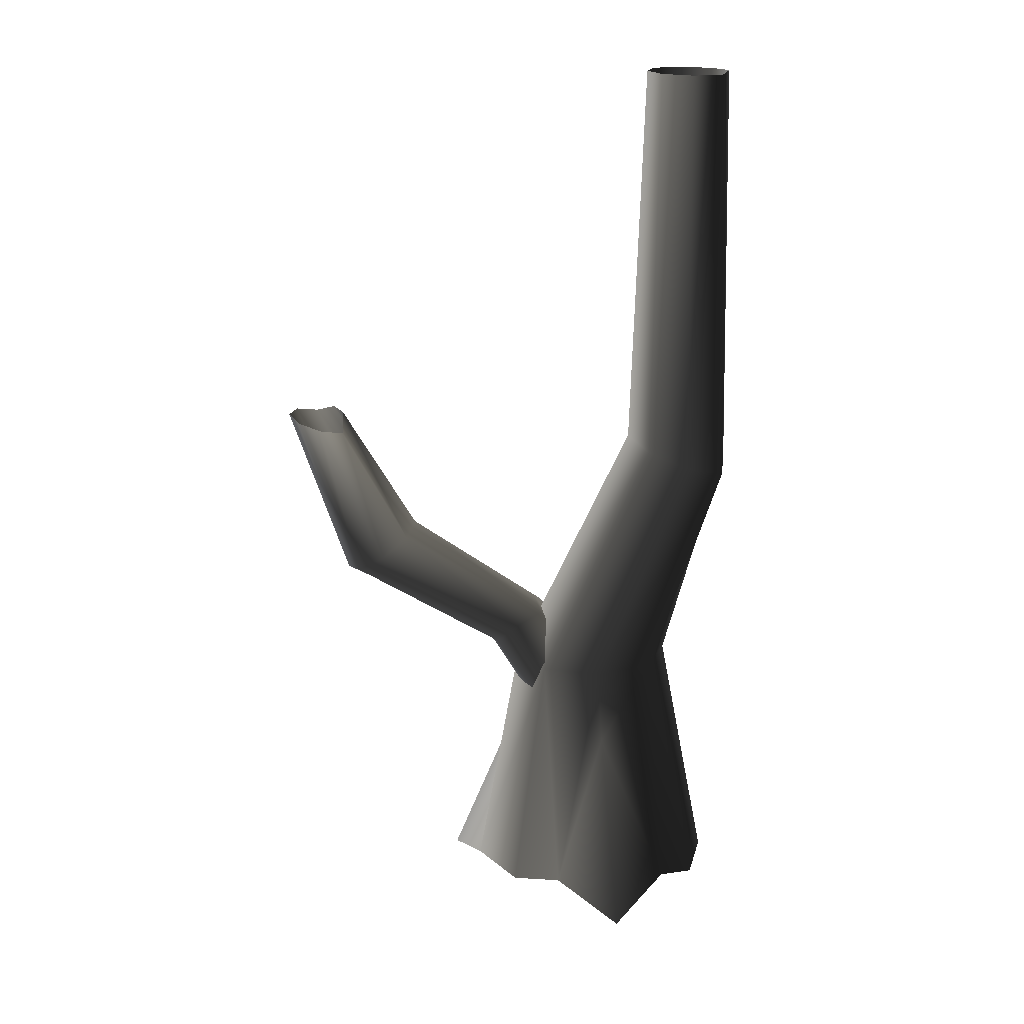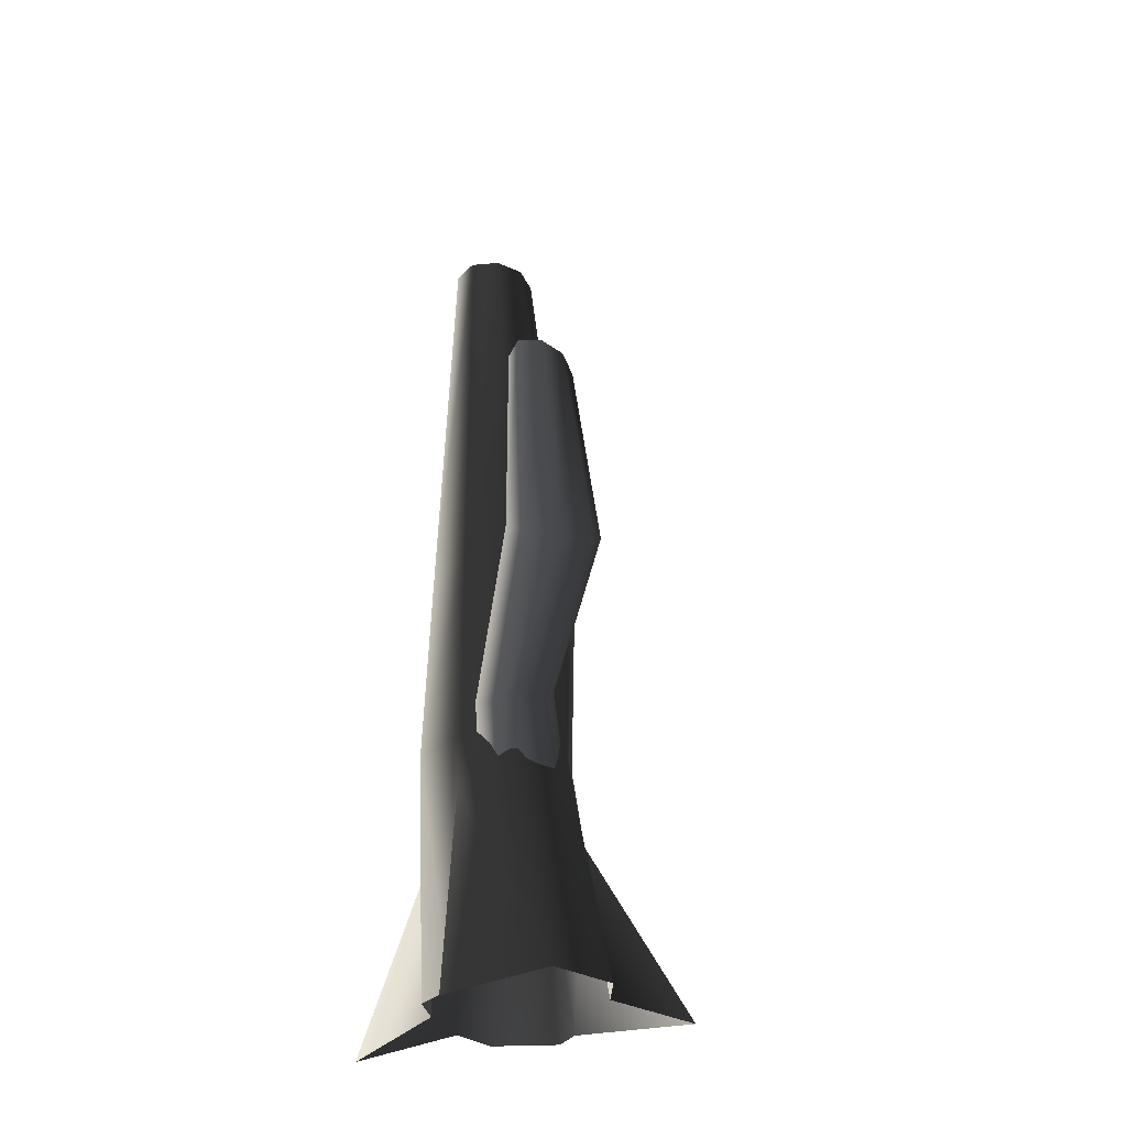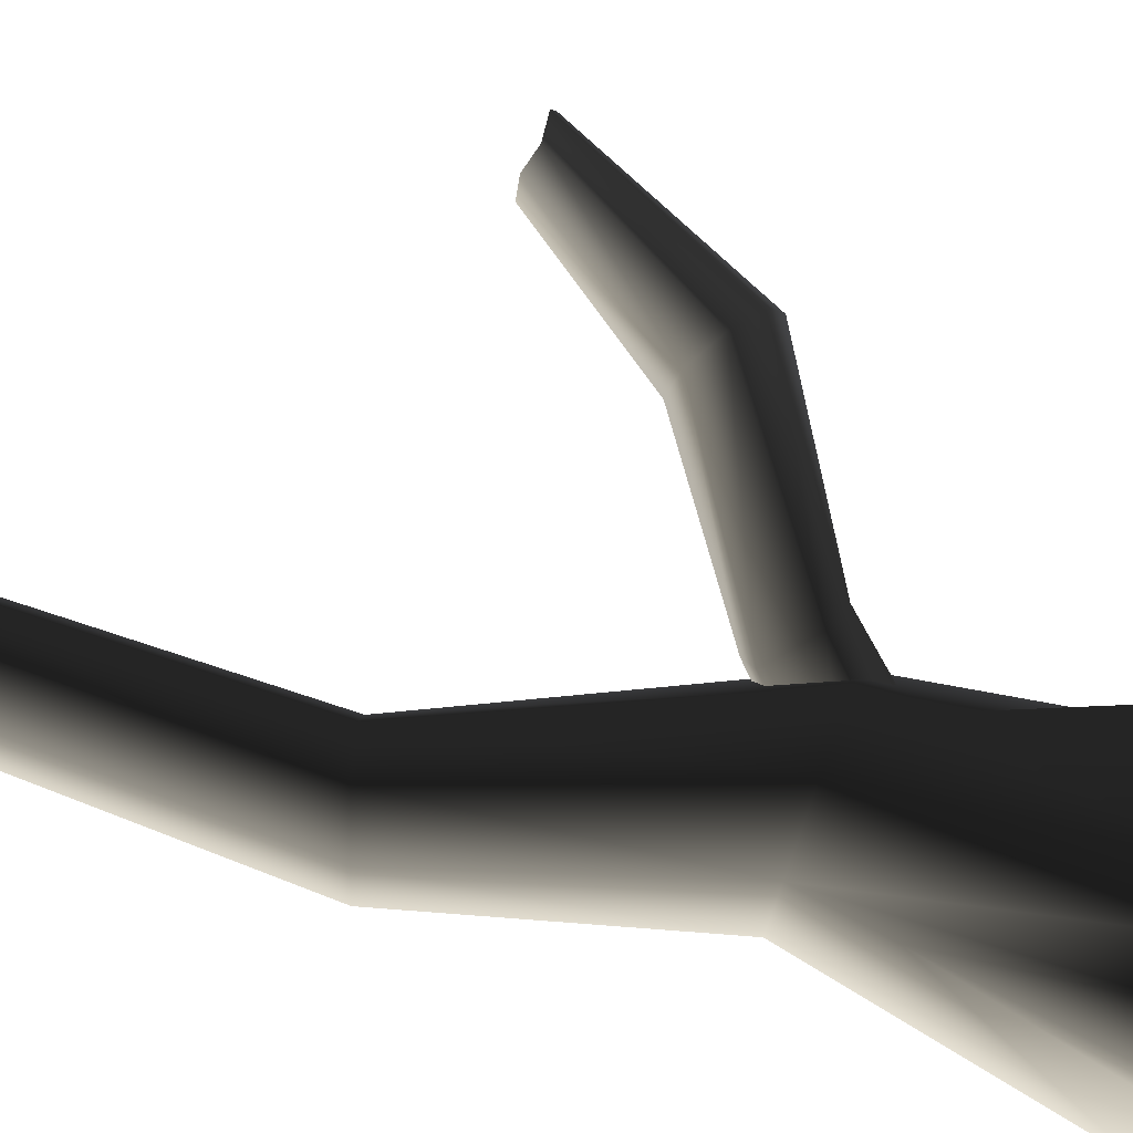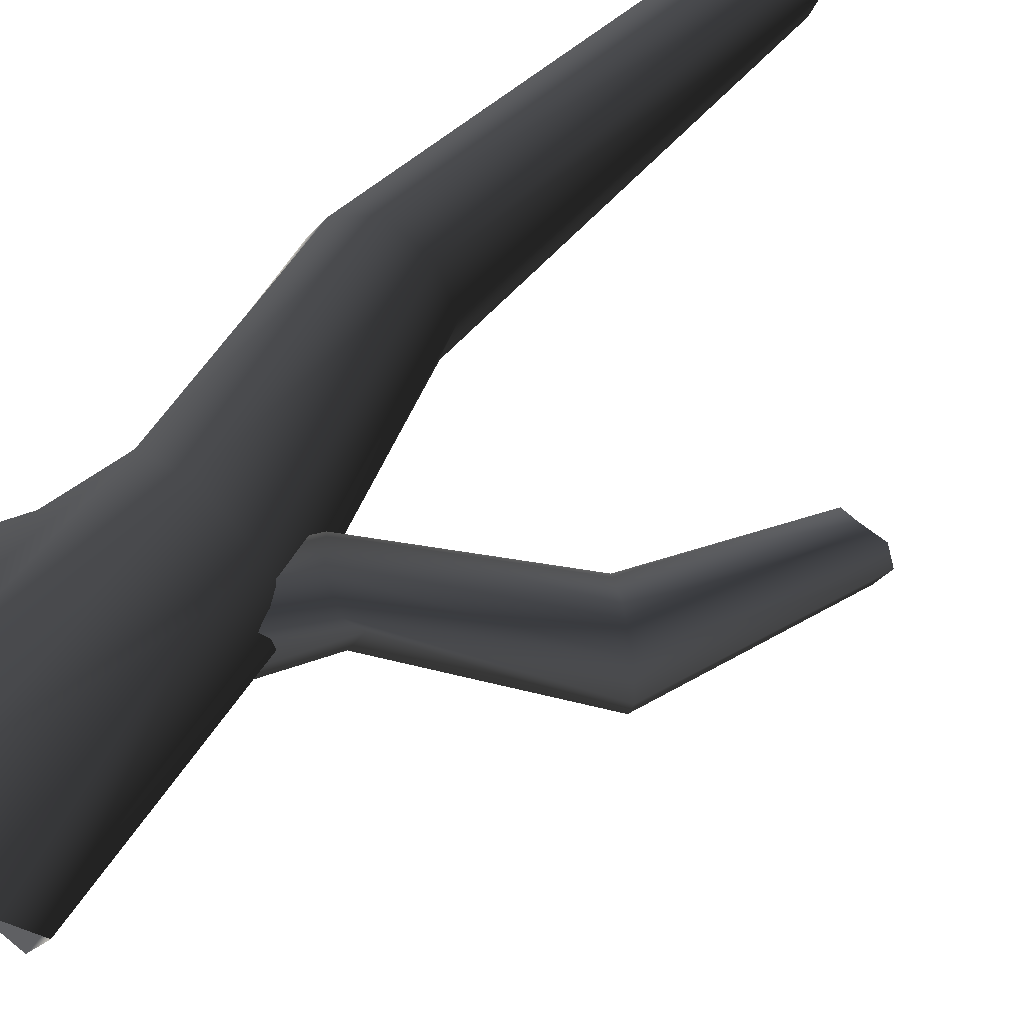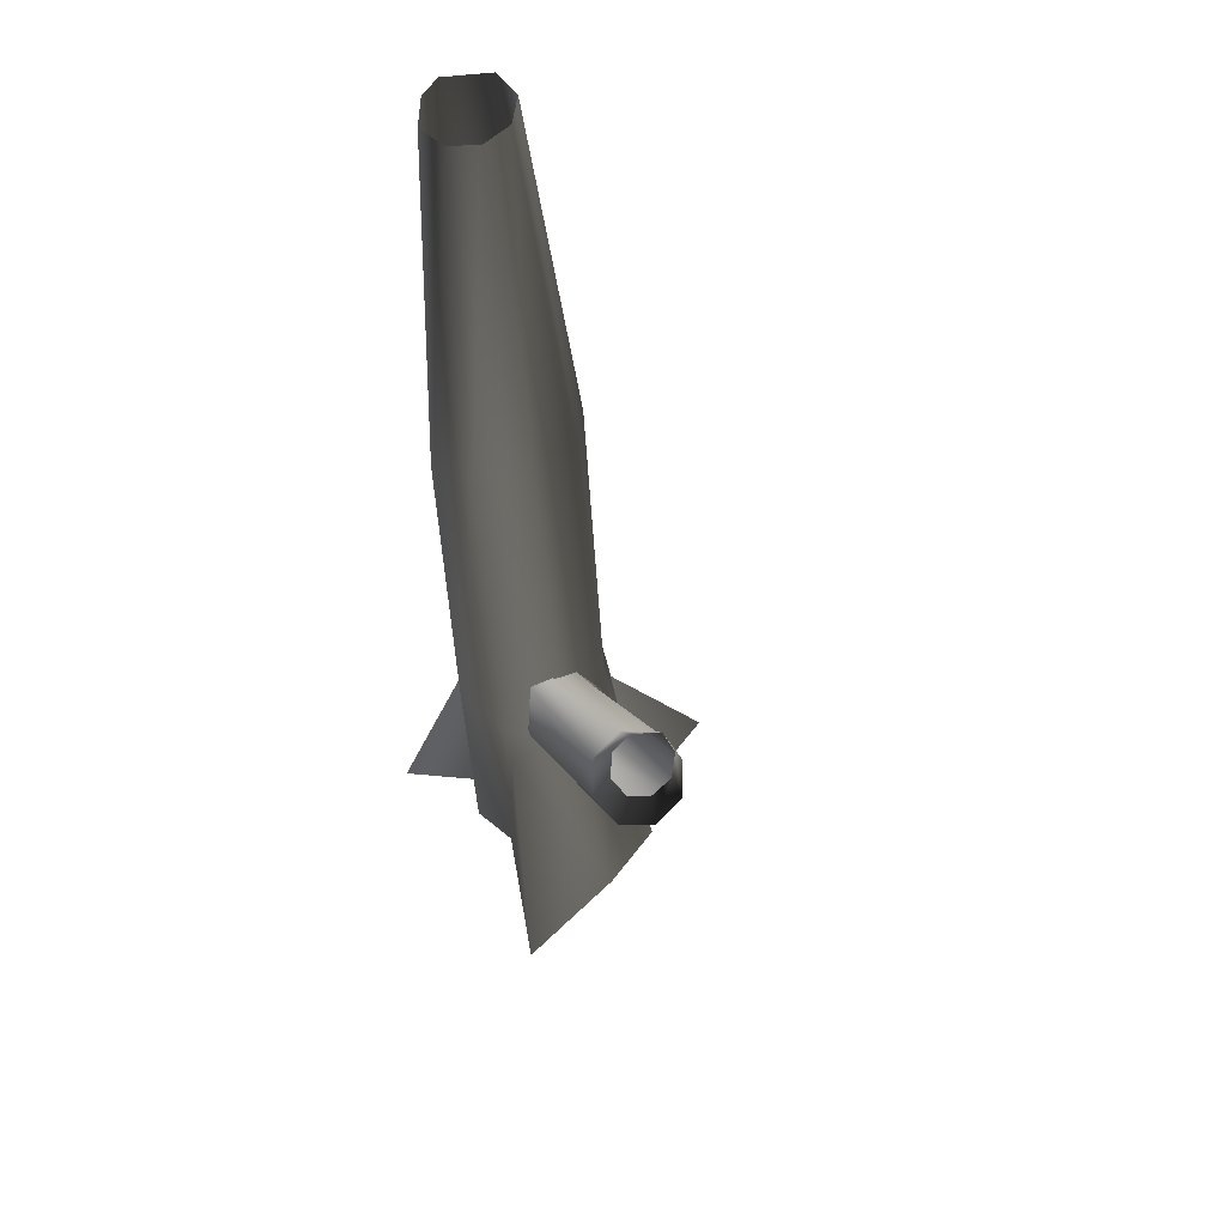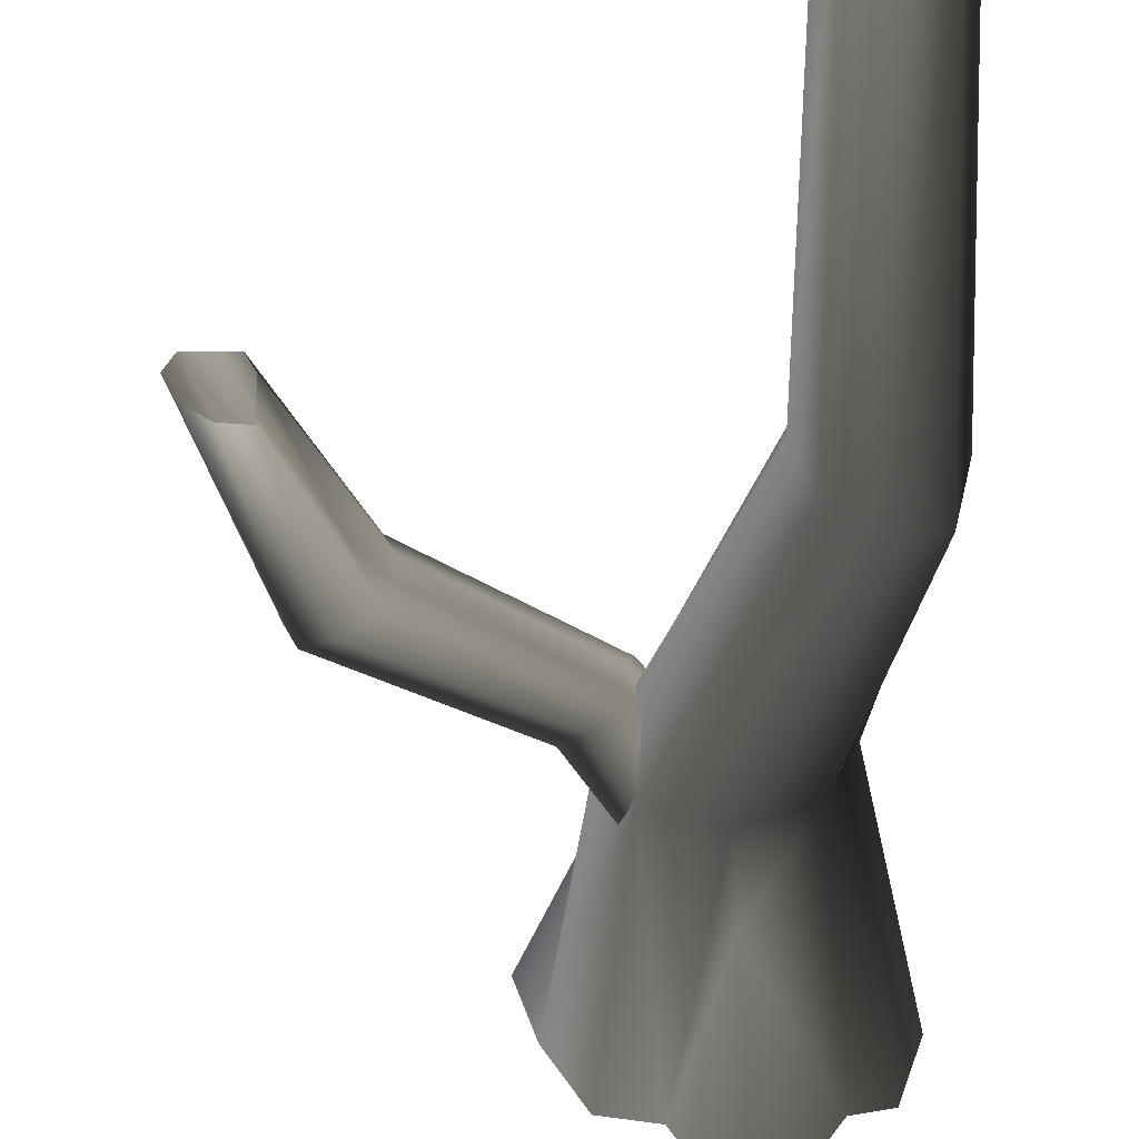
<metadata>
{"format":"obj","ext":"obj","renderer":"f3d","projection":"perspective","resolution":1024,"background":"white","views":[{"elev":19.0,"azim":175.2,"up":"+Y"},{"elev":-28.8,"azim":76.1,"up":"+Y"},{"elev":75.3,"azim":-70.1,"up":"+Z"},{"elev":54.0,"azim":44.7,"up":"+Z"},{"elev":54.1,"azim":64.1,"up":"+Y"},{"elev":-50.8,"azim":-178.0,"up":"+Z"}]}
</metadata>
<code>
v 0.8981 -0.2467 0.2916
v 0.5627 1.493 0.4763
v 0.3881 1.493 0.08865
v 0.6446 -0.2467 -0.1738
v 0.2988 -0.2467 -0.2454
v -0.03351 1.493 -0.07193
v -0.0498 0.9536 -0.1633
v 0.4182 1.113 0.8406
v 0.3881 1.493 0.864
v 0.2328 -0.236 0.8228
v -0.03351 1.493 1.025
v -0.08605 -0.2467 0.9498
v -0.3927 3.339 -0.07598
v -0.2825 3.369 0.2993
v -0.672 3.252 -0.2579
v -0.3927 3.339 0.6746
v -0.672 3.252 0.8565
v -0.4551 1.493 0.864
v -0.9611 3.155 0.6933
v -0.6297 1.493 0.4763
v -1.081 3.115 0.4763
v -0.4551 1.493 0.08866
v -0.7989 -0.2467 -0.1738
v -0.555 -0.2467 -0.2189
v -0.0498 0.9536 -0.1633
v -0.03351 1.493 -0.07193
v -0.9515 -0.2467 0.2916
v -0.9611 3.155 -0.09469
v -0.672 3.252 -0.2579
v -0.9104 6.155 0.1527
v -0.679 6.155 0.1141
v -1.015 6.155 0.4642
v -0.9104 6.155 0.6148
v -0.6791 6.155 0.7348
v -0.4742 6.155 0.6568
v -0.3962 6.155 0.4612
v -0.4742 6.155 0.2476
v -0.679 6.155 0.1141
v -0.7403 -0.2467 0.5776
v -0.5274 0.9752 0.8322
v -0.7941 -0.4677 1.27
v -0.3653 -0.2467 0.8304
v -0.7941 -0.4677 1.27
v -0.5274 0.9752 0.8322
v -0.08604 -0.2467 -0.9542
v -0.08604 -0.2467 -0.9542
v 1.052 -0.5421 1.042
v 1.052 -0.5421 1.042
v 0.365 0.988 0.2979
v 0.8266 1.692 0.515
v 0.7413 1.647 0.321
v 0.2853 1.036 0.07437
v 0.5962 1.812 0.2134
v 0.09975 1.16 -0.01835
v 0.3978 1.887 0.3212
v -0.08286 1.287 0.07399
v 0.435 1.967 0.514
v -0.1556 1.344 0.2973
v 0.3784 1.884 0.6549
v -0.0759 1.297 0.5208
v 0.5956 1.668 0.7647
v 0.1096 1.173 0.6135
v 0.7721 1.609 0.6538
v 0.2922 1.045 0.5212
v 0.8266 1.692 0.515
v 0.365 0.988 0.2979
v 1.656 2.454 0.1529
v 1.469 2.585 0.2474
v 1.394 2.642 0.4761
v 1.475 2.592 0.7048
v 1.665 2.465 0.7998
v 1.852 2.335 0.7052
v 1.927 2.278 0.4766
v 1.949 3.39 0.4636
v 2.12 3.411 0.462
v 1.846 2.327 0.2478
v 1.927 2.278 0.4766
v 2.291 3.447 0.5721
v 2.367 3.478 0.7393
v 1.946 3.509 0.6701
v 2.014 3.51 0.8325
v 2.148 3.463 0.9026
v 2.31 3.484 0.8773
v 2.367 3.478 0.7393
g Tree3_(3)_1435_197
f 1 3 2
f 1 4 3
f 5 3 4
f 3 5 6
f 6 5 7
f 8 1 2
f 8 2 9
f 9 10 8
f 10 9 11
f 10 11 12
f 2 3 13
f 2 13 14
f 9 2 14
f 3 15 13
f 3 6 15
f 11 9 16
f 9 14 16
f 11 16 17
f 18 11 17
f 18 12 11
f 18 17 19
f 20 18 19
f 20 19 21
f 22 20 21
f 23 20 22
f 22 24 23
f 22 25 24
f 25 22 26
f 23 27 20
f 26 22 28
f 22 21 28
f 26 28 29
f 29 28 30
f 29 30 31
f 28 32 30
f 28 21 32
f 21 33 32
f 21 19 33
f 19 34 33
f 19 17 34
f 17 35 34
f 17 16 35
f 16 36 35
f 16 14 36
f 14 37 36
f 14 13 37
f 13 38 37
f 13 15 38
f 39 41 40
f 40 27 39
f 27 40 20
f 20 40 18
f 42 18 40
f 12 18 42
f 43 42 44
f 5 45 7
f 46 24 25
f 10 47 8
f 48 1 8
f 49 51 50
f 49 52 51
f 52 53 51
f 52 54 53
f 54 55 53
f 54 56 55
f 56 57 55
f 56 58 57
f 58 59 57
f 58 60 59
f 60 61 59
f 60 62 61
f 62 63 61
f 62 64 63
f 64 65 63
f 64 66 65
f 51 53 67
f 53 68 67
f 53 55 68
f 55 69 68
f 55 57 69
f 57 70 69
f 57 59 70
f 59 71 70
f 59 61 71
f 61 72 71
f 61 63 72
f 63 73 72
f 63 65 73
f 67 68 74
f 67 74 75
f 76 67 75
f 51 67 76
f 50 51 76
f 50 76 77
f 77 76 78
f 76 75 78
f 77 78 79
f 68 80 74
f 68 69 80
f 69 81 80
f 69 70 81
f 70 82 81
f 70 71 82
f 71 83 82
f 71 72 83
f 72 84 83
f 72 73 84

</code>
